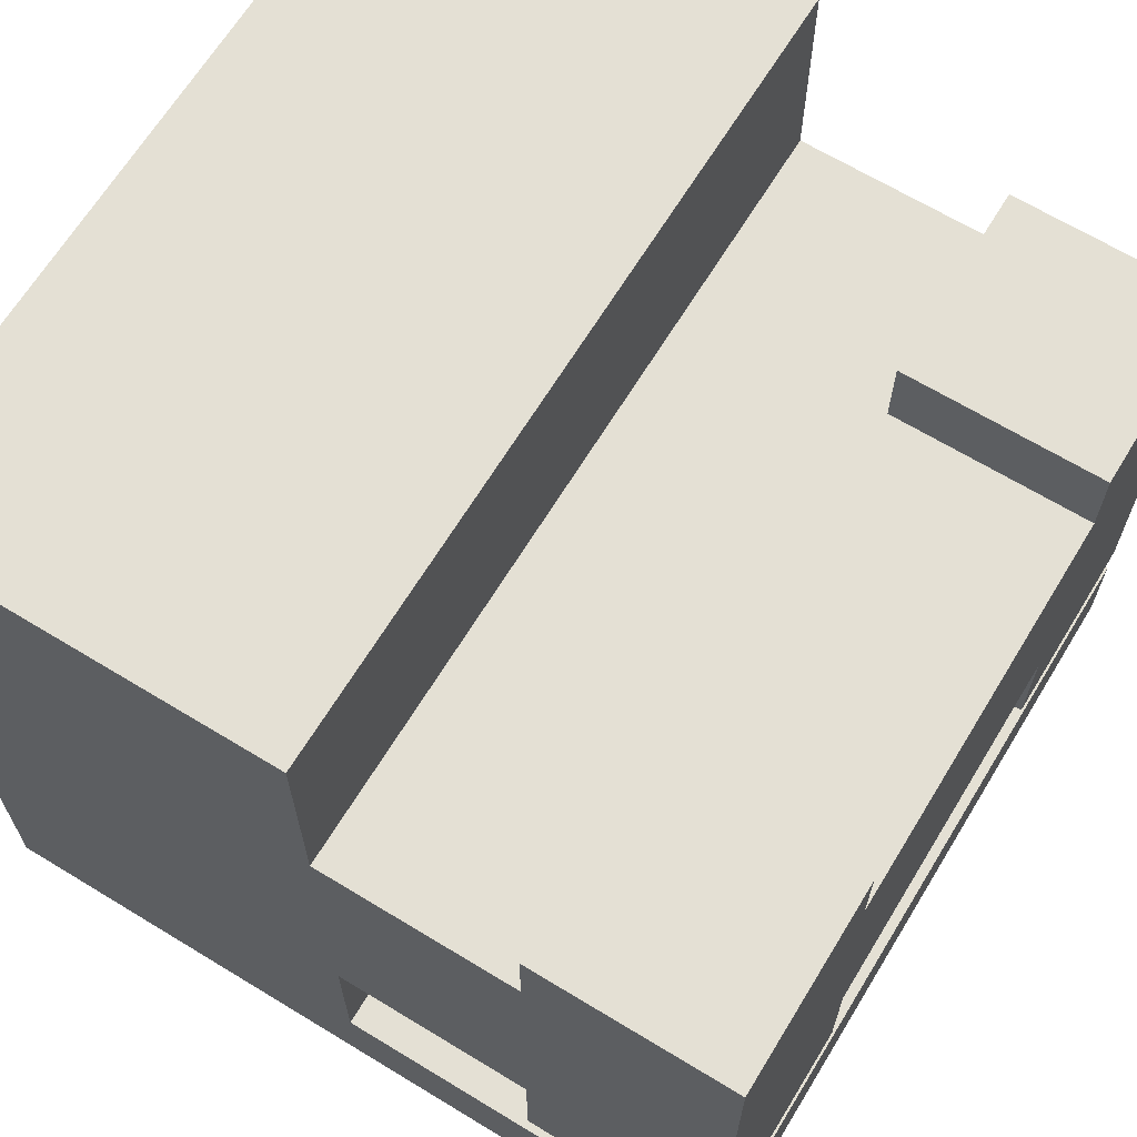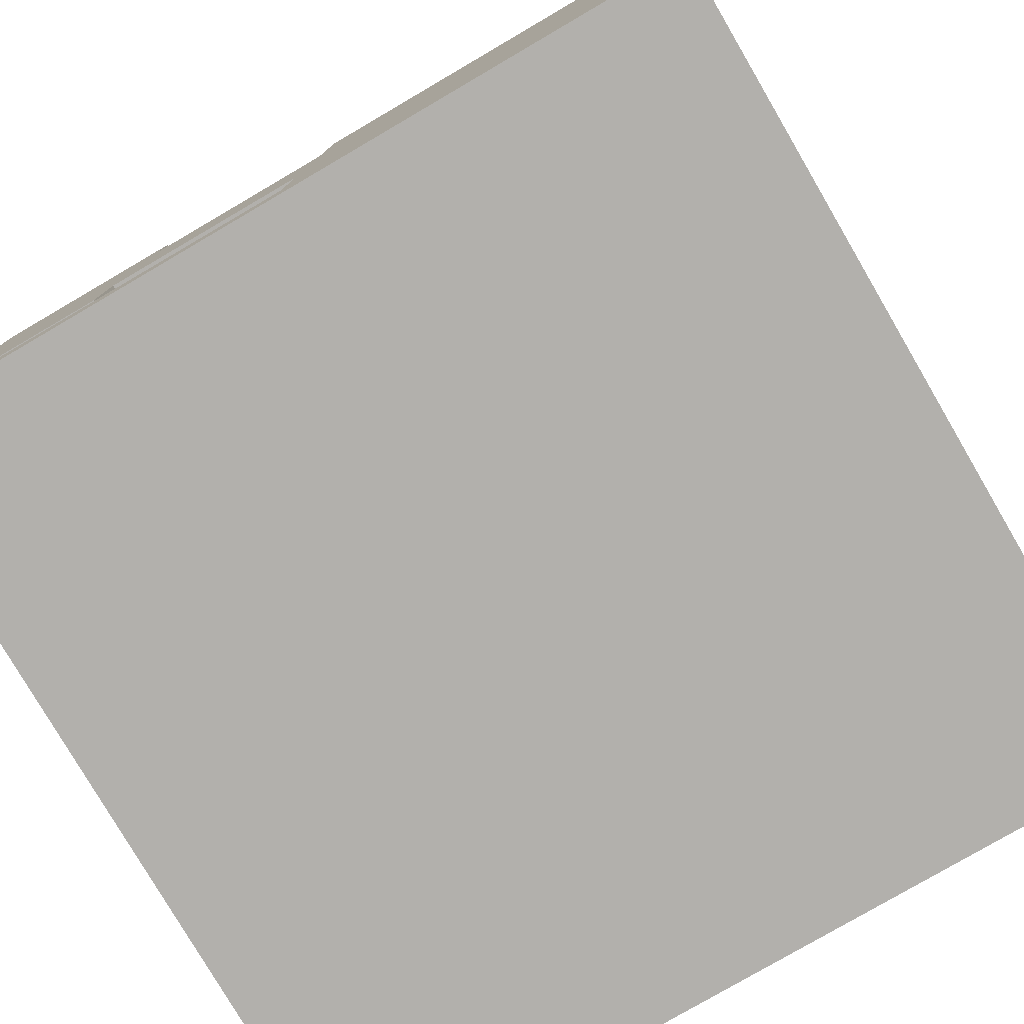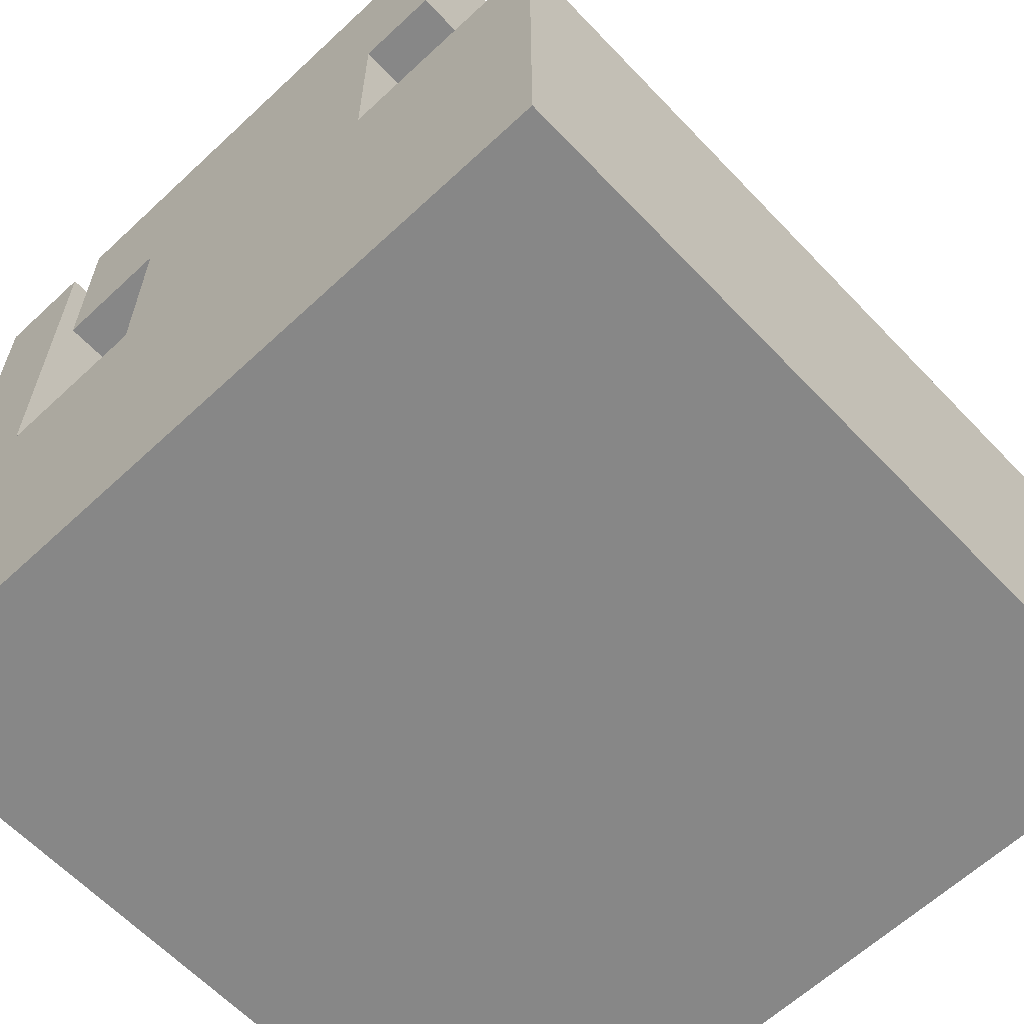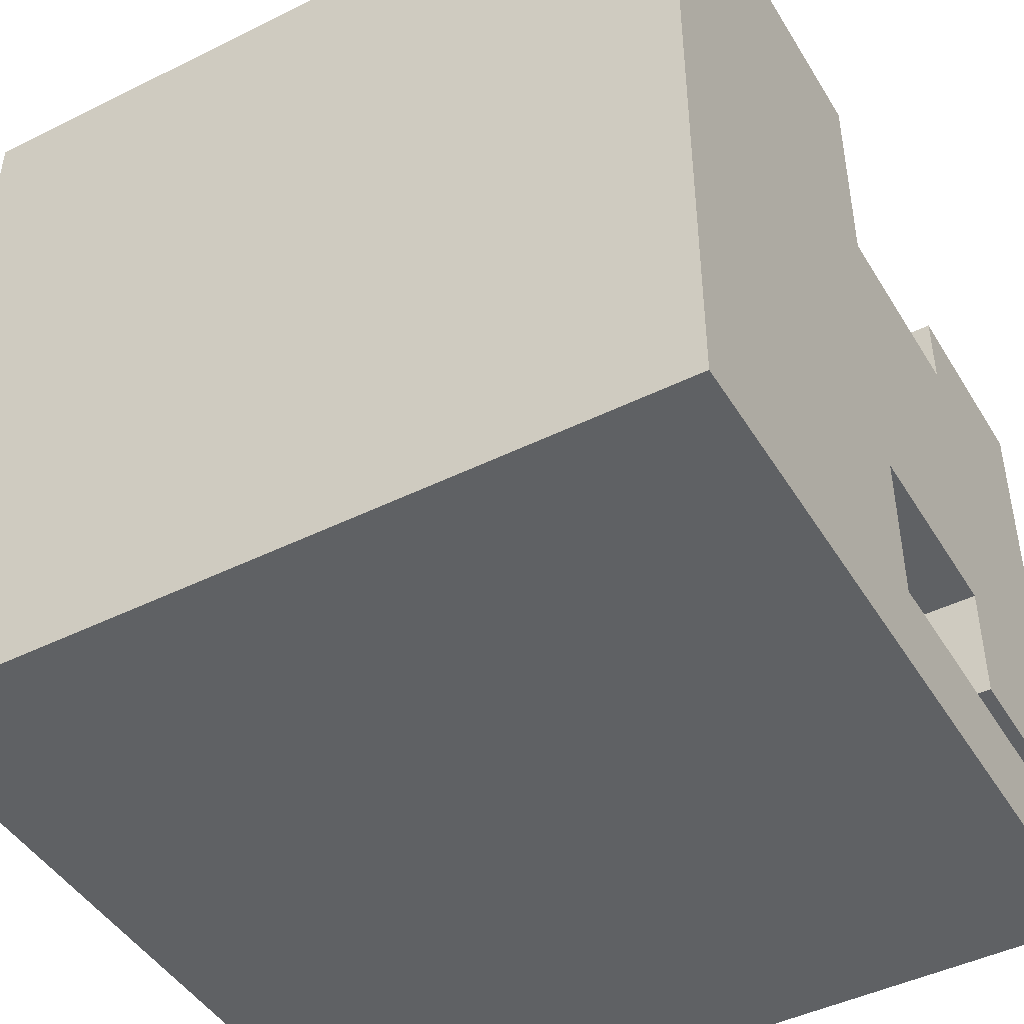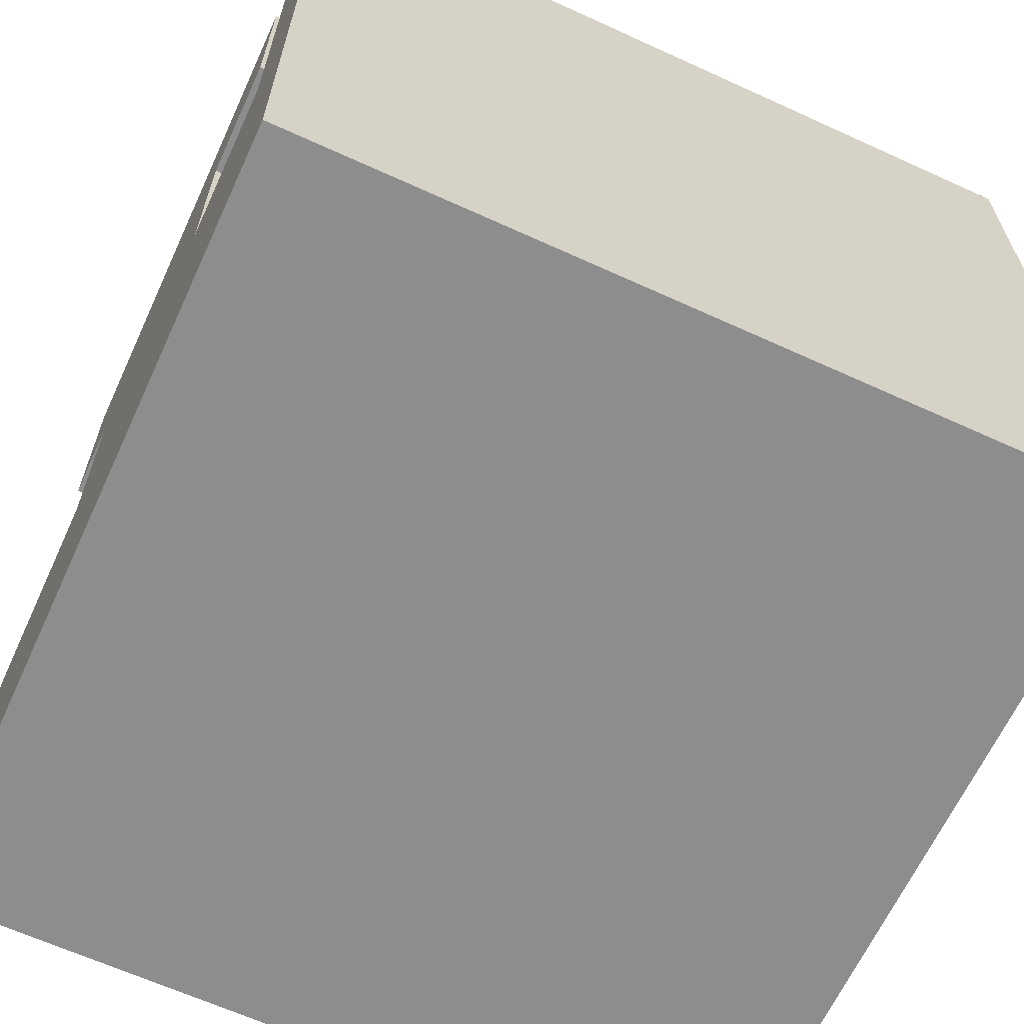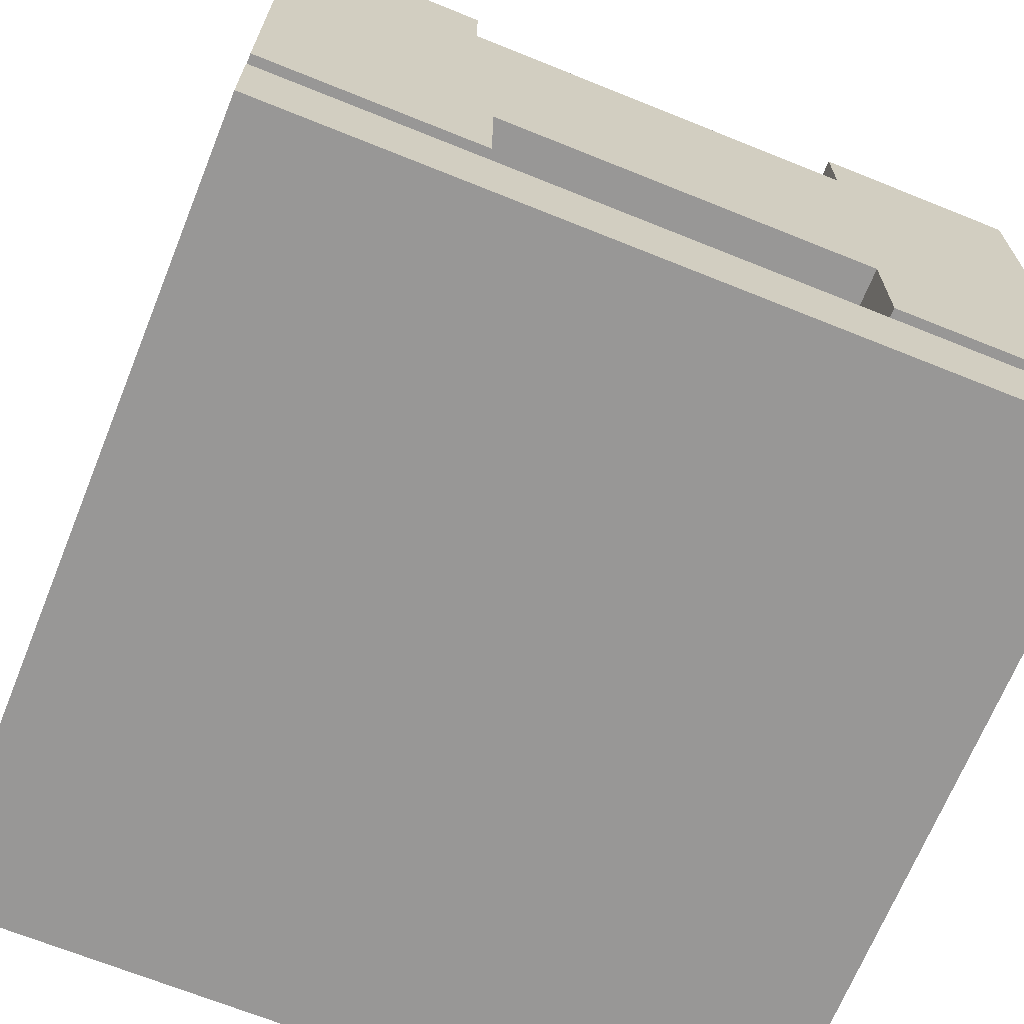
<metadata>
{"format":"obj","ext":"obj","renderer":"f3d","projection":"perspective","resolution":1024,"background":"white","views":[{"elev":66.2,"azim":-58.6,"up":"+Y"},{"elev":-78.8,"azim":120.3,"up":"+Y"},{"elev":-62.4,"azim":133.4,"up":"+Z"},{"elev":-45.4,"azim":-150.3,"up":"+Y"},{"elev":-64.7,"azim":-24.7,"up":"+Z"},{"elev":-68.3,"azim":-22.0,"up":"+Y"}]}
</metadata>
<code>
g Hippo
v -20 0 20
v -20 0 -20
v -20 5 20
v -20 5 -0
v -20 7 20
v -20 7 10
v -20 13 20
v -20 13 10
v -20 13 -0
v -20 29 10
v -20 29 -0
v -20 33 20
v -20 33 10
v -20 40 -0
v -20 40 -20
v 10 7 20
v 10 7 10
v 10 13 20
v 10 13 10
v 10 29 20
v 10 29 10
v 10 33 20
v 10 33 10
v -10 29 20
v -10 29 10
v -10 33 20
v -10 33 10
v -9 7 20
v -9 7 10
v -9 13 20
v -9 13 10
v 20 0 20
v 20 0 -20
v 20 5 20
v 20 5 -0
v 20 7 20
v 20 7 10
v 20 13 20
v 20 13 10
v 20 13 -0
v 20 29 10
v 20 29 -0
v 20 33 20
v 20 33 10
v 20 40 -0
v 20 40 -20
v -20 0 20
v -20 5 20
v -20 7 20
v -20 13 20
v -20 33 20
v -18 29 20
v -18 31 20
v -12 29 20
v -12 31 20
v -10 29 20
v -10 33 20
v -9 7 20
v -9 13 20
v 10 7 20
v 10 13 20
v 10 29 20
v 10 33 20
v 12 29 20
v 12 31 20
v 18 29 20
v 18 31 20
v 20 0 20
v 20 5 20
v 20 7 20
v 20 13 20
v 20 33 20
v -20 5 -0
v -20 13 -0
v -20 29 -0
v -20 40 -0
v -15 29 -0
v -15 39 -0
v -12 32 -0
v -12 36 -0
v -8 32 -0
v -8 36 -0
v -5 29 -0
v -5 39 -0
v 5 29 -0
v 5 39 -0
v 8 32 -0
v 8 36 -0
v 12 32 -0
v 12 36 -0
v 15 29 -0
v 15 39 -0
v 20 5 -0
v 20 13 -0
v 20 29 -0
v 20 40 -0
v -20 7 10
v -20 13 10
v -20 29 10
v -20 33 10
v -10 29 10
v -10 33 10
v -9 7 10
v -9 13 10
v 10 7 10
v 10 13 10
v 10 29 10
v 10 33 10
v 20 7 10
v 20 13 10
v 20 29 10
v 20 33 10
v -20 0 -20
v -20 40 -20
v 20 0 -20
v 20 40 -20
v -20 0 20
v 20 0 20
v -20 0 -20
v 20 0 -20
v -20 7 20
v -9 7 20
v 10 7 20
v 20 7 20
v -20 7 10
v -9 7 10
v 10 7 10
v 20 7 10
v -9 13 20
v 10 13 20
v -20 13 10
v -9 13 10
v 10 13 10
v 20 13 10
v -20 13 -0
v 20 13 -0
v -20 5 20
v 20 5 20
v -20 5 -0
v 20 5 -0
v -10 29 20
v 10 29 20
v -20 29 10
v -10 29 10
v 10 29 10
v 20 29 10
v -20 29 -0
v -15 29 -0
v -5 29 -0
v 5 29 -0
v 15 29 -0
v 20 29 -0
v -20 33 20
v -10 33 20
v 10 33 20
v 20 33 20
v -20 33 10
v -10 33 10
v 10 33 10
v 20 33 10
v -20 40 -0
v 20 40 -0
v -20 40 -20
v 20 40 -20
f 3 2 1
f 4 2 3
f 7 6 5
f 8 6 7
f 9 2 4
f 10 8 7
f 10 9 8
f 11 2 9
f 11 9 10
f 12 10 7
f 13 10 12
f 14 2 11
f 15 2 14
f 18 17 16
f 19 17 18
f 22 21 20
f 23 21 22
f 24 25 26
f 26 25 27
f 28 29 30
f 30 29 31
f 32 33 34
f 34 33 35
f 36 37 38
f 38 37 39
f 35 33 40
f 38 39 41
f 39 40 41
f 40 33 42
f 41 40 42
f 38 41 43
f 43 41 44
f 42 33 45
f 45 33 46
f 52 51 50
f 53 51 52
f 54 52 50
f 54 53 52
f 55 51 53
f 55 53 54
f 56 54 50
f 56 55 54
f 57 51 55
f 57 55 56
f 58 50 49
f 59 56 50
f 59 50 58
f 61 56 59
f 62 56 61
f 64 62 61
f 64 63 62
f 65 63 64
f 66 64 61
f 66 65 64
f 67 63 65
f 67 65 66
f 68 48 47
f 69 48 68
f 70 61 60
f 71 66 61
f 71 61 70
f 71 67 66
f 72 63 67
f 72 67 71
f 77 76 75
f 78 76 77
f 79 78 77
f 80 78 79
f 81 79 77
f 81 80 79
f 82 78 80
f 82 80 81
f 83 81 77
f 83 82 81
f 84 76 78
f 84 82 83
f 84 78 82
f 85 84 83
f 86 76 84
f 86 84 85
f 87 86 85
f 88 86 87
f 89 87 85
f 89 88 87
f 90 86 88
f 90 88 89
f 91 89 85
f 91 90 89
f 92 76 86
f 92 90 91
f 92 86 90
f 93 74 73
f 94 74 93
f 95 92 91
f 96 76 92
f 96 92 95
f 99 100 101
f 101 100 102
f 97 98 103
f 103 98 104
f 105 106 109
f 109 106 110
f 107 108 111
f 111 108 112
f 113 114 115
f 115 114 116
f 119 118 117
f 120 118 119
f 125 122 121
f 126 122 125
f 127 124 123
f 128 124 127
f 132 130 129
f 133 130 132
f 135 132 131
f 135 134 133
f 135 133 132
f 136 134 135
f 137 138 139
f 139 138 140
f 141 142 144
f 144 142 145
f 143 144 147
f 145 146 147
f 144 145 147
f 147 146 148
f 148 146 149
f 149 146 150
f 150 146 151
f 151 146 152
f 153 154 157
f 157 154 158
f 155 156 159
f 159 156 160
f 161 162 163
f 163 162 164

</code>
